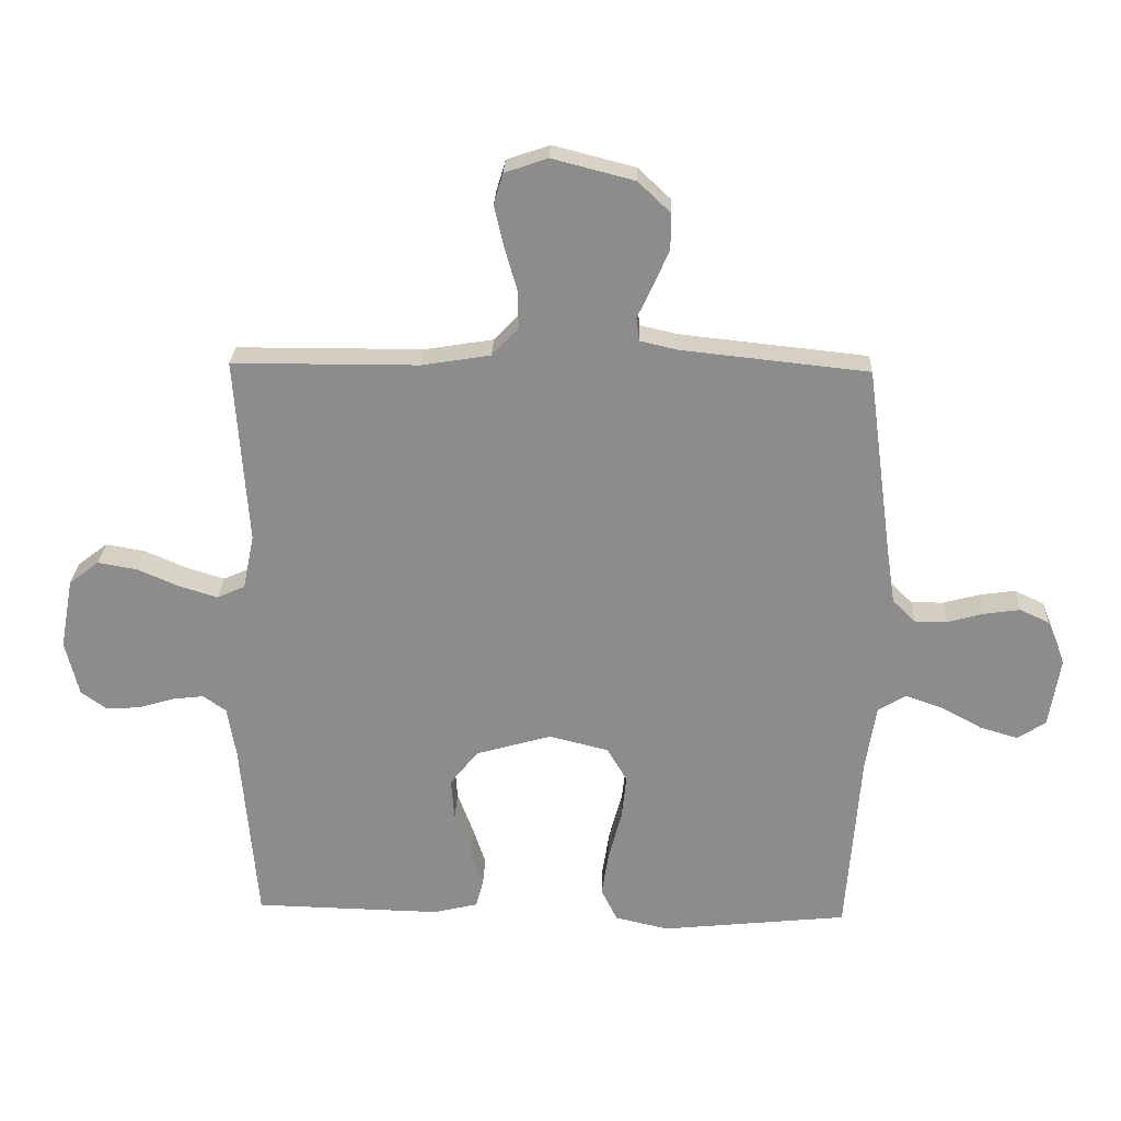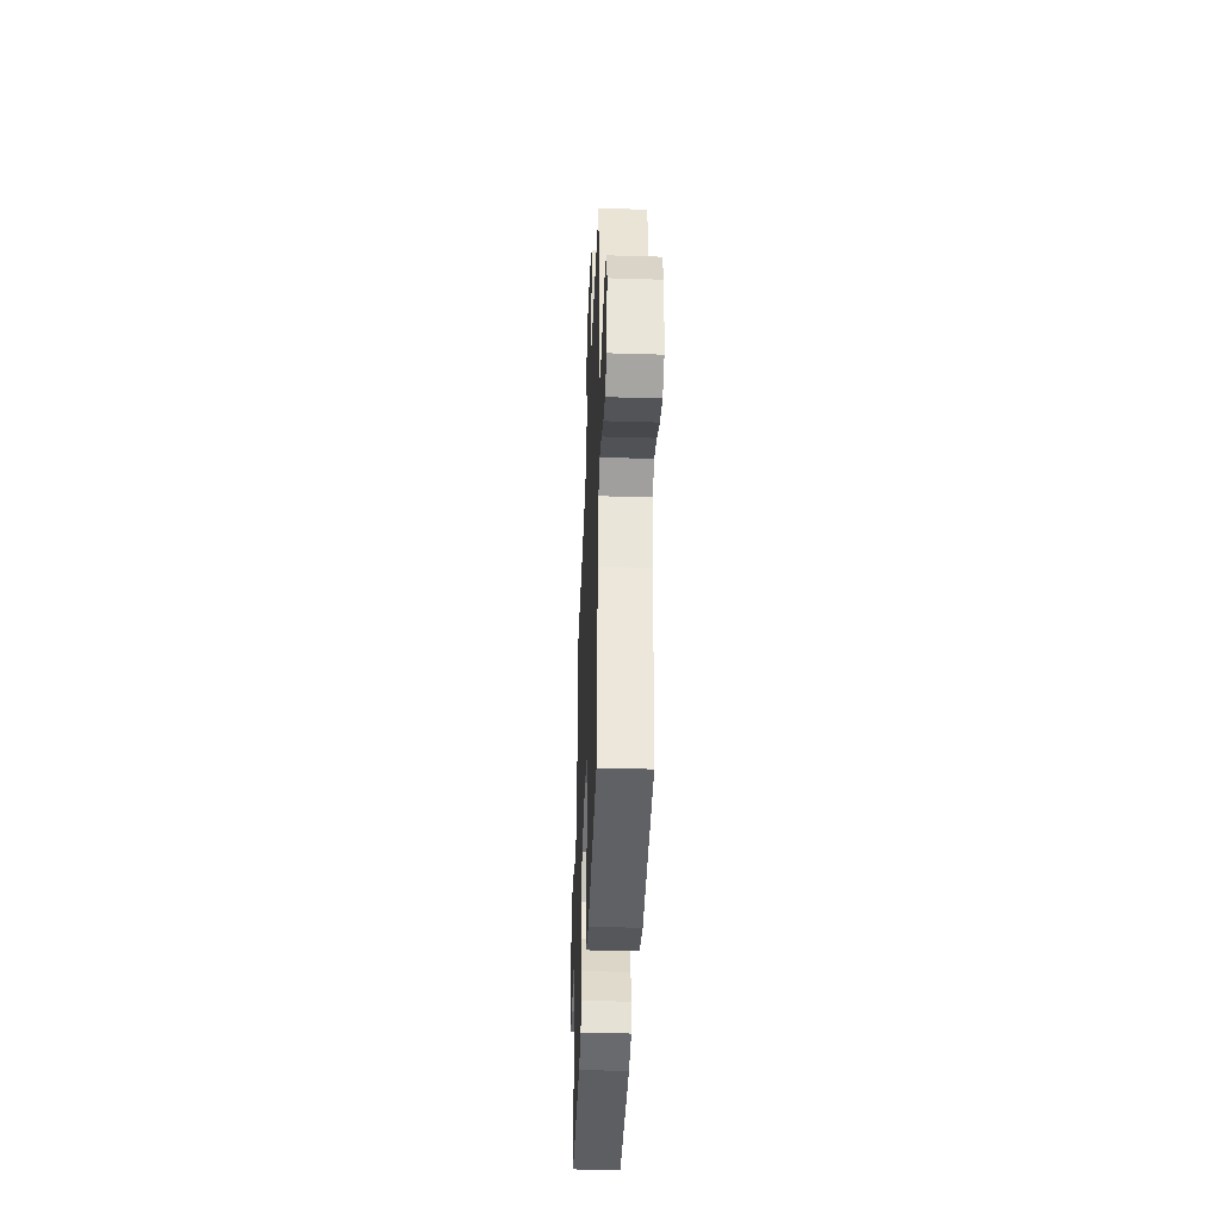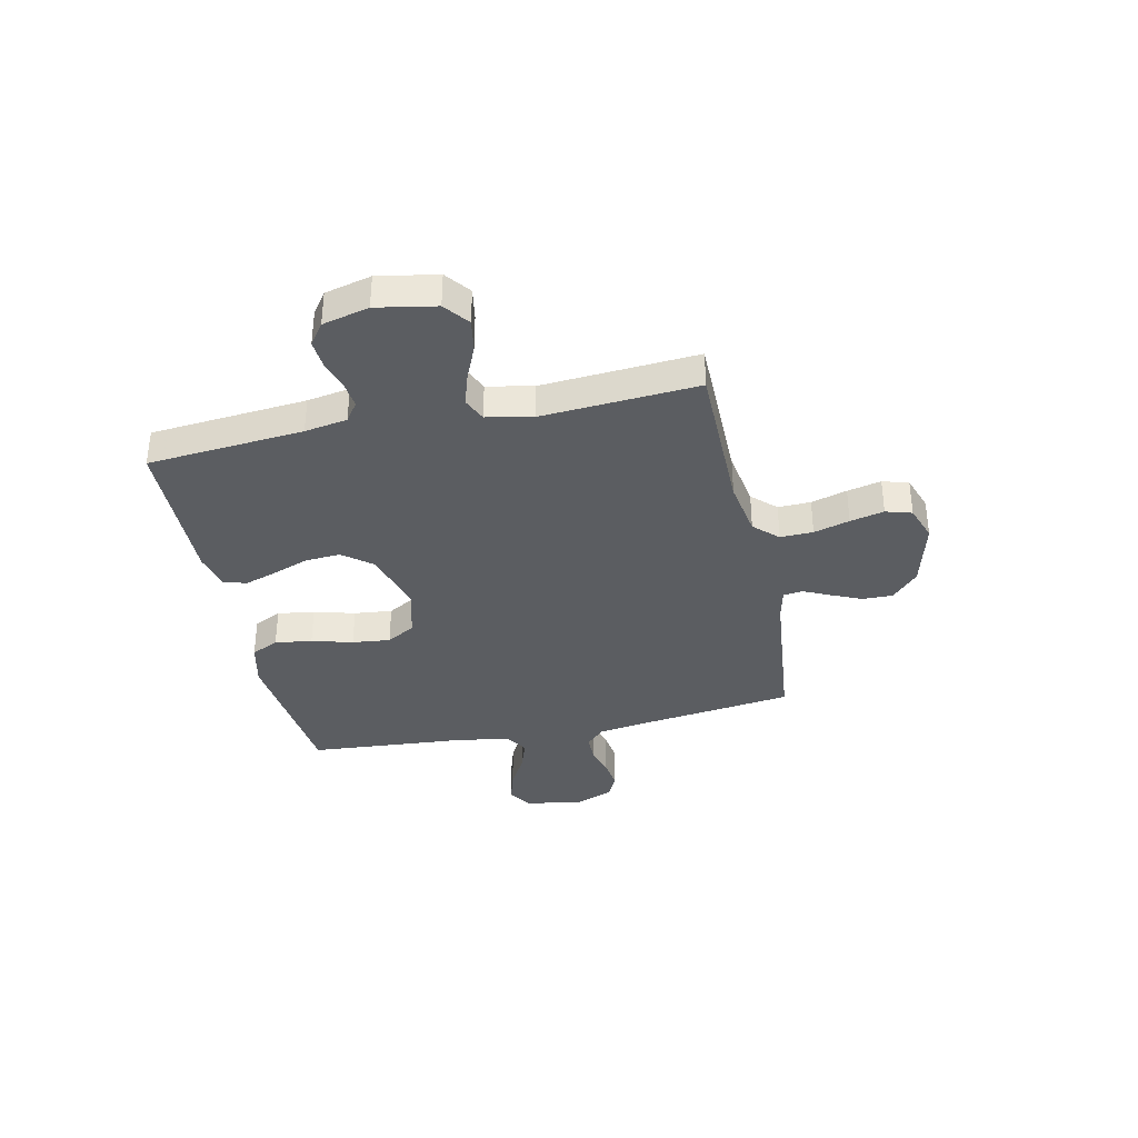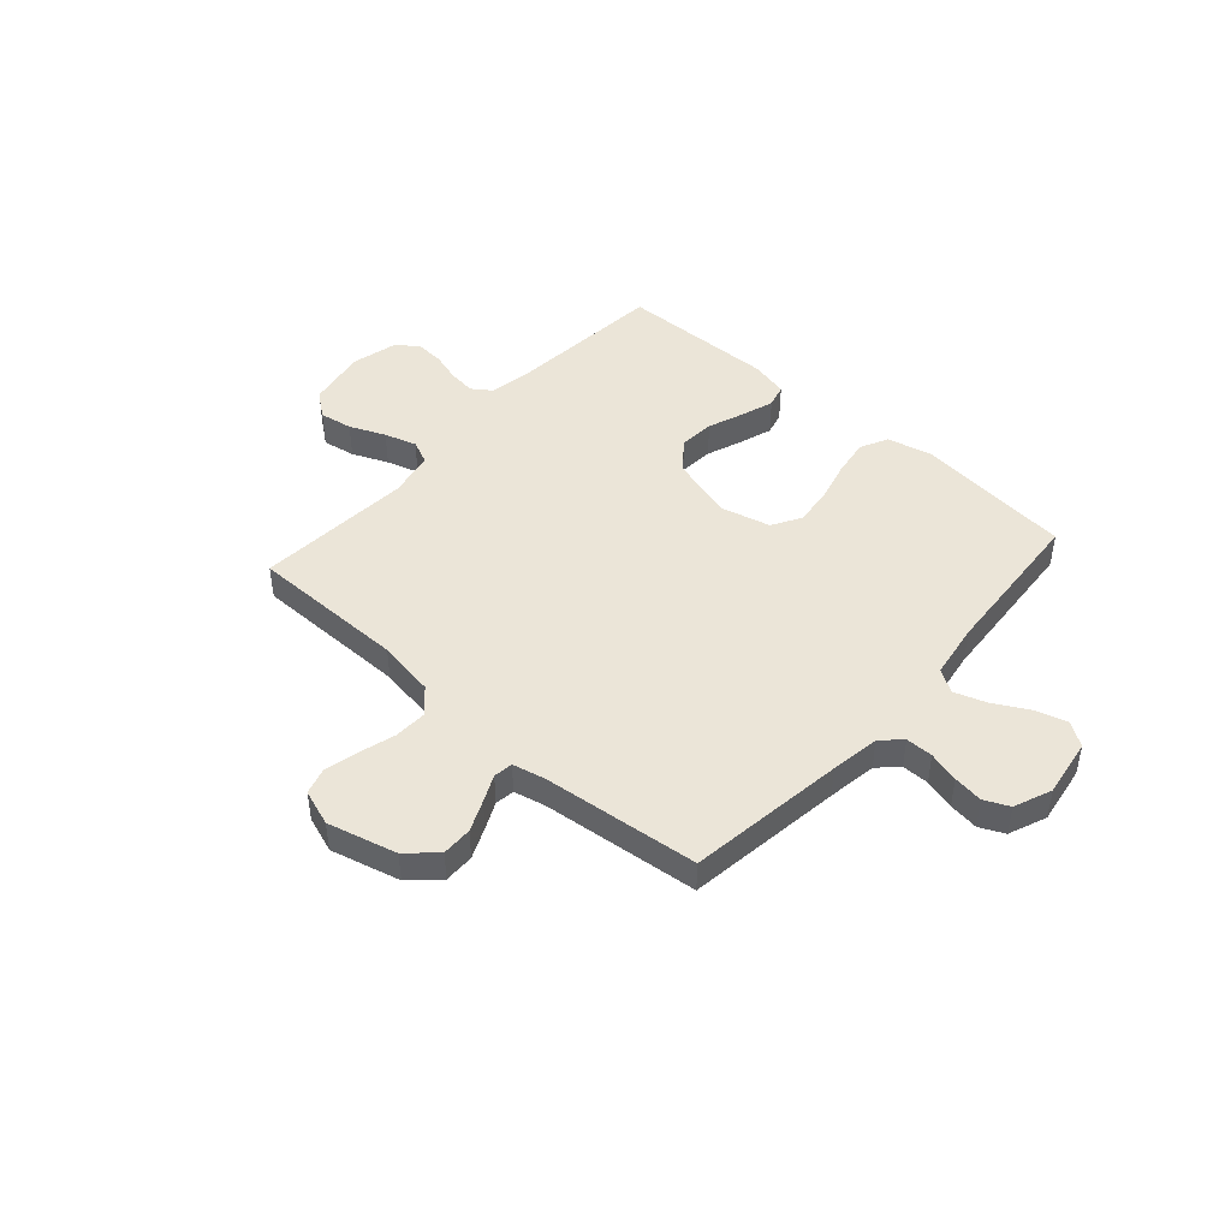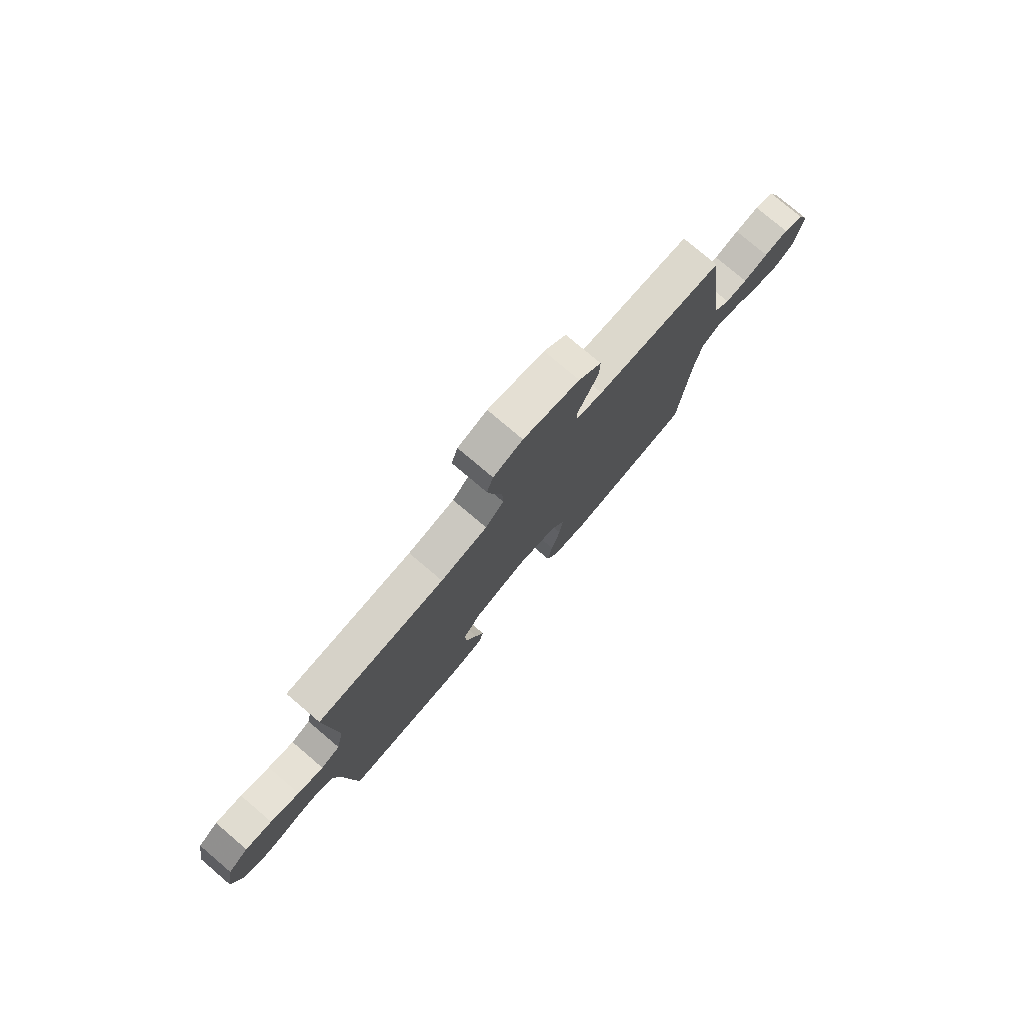
<metadata>
{"format":"obj","ext":"obj","renderer":"f3d","projection":"perspective","resolution":1024,"background":"white","views":[{"elev":25.4,"azim":2.2,"up":"+Z"},{"elev":-39.8,"azim":87.8,"up":"+Z"},{"elev":-35.9,"azim":-77.8,"up":"+Y"},{"elev":45.8,"azim":41.7,"up":"+Y"},{"elev":78.0,"azim":-49.7,"up":"+Z"}]}
</metadata>
<code>
v -0.5 0.07 -0.5
v -0.526 0.07 -0.2
v -0.54 0.07 -0.118
v -0.577 0.07 -0.092
v -0.628 0.07 -0.098
v -0.685 0.07 -0.115
v -0.739 0.07 -0.119
v -0.781 0.07 -0.089
v -0.803 0.07 0
v -0.782 0.07 0.114
v -0.734 0.07 0.151
v -0.671 0.07 0.14
v -0.603 0.07 0.111
v -0.542 0.07 0.092
v -0.497 0.07 0.112
v -0.479 0.07 0.2
v -0.5 0.07 0.5
v -0.2 0.07 0.501
v -0.09 0.07 0.519
v -0.047 0.07 0.564
v -0.049 0.07 0.627
v -0.069 0.07 0.696
v -0.084 0.07 0.761
v -0.069 0.07 0.811
v 0 0.07 0.835
v 0.132 0.07 0.801
v 0.185 0.07 0.751
v 0.184 0.07 0.693
v 0.158 0.07 0.634
v 0.134 0.07 0.583
v 0.139 0.07 0.546
v 0.2 0.07 0.532
v 0.5 0.07 0.5
v 0.54 0.07 0.2
v 0.554 0.07 0.106
v 0.591 0.07 0.07
v 0.643 0.07 0.07
v 0.702 0.07 0.086
v 0.759 0.07 0.094
v 0.806 0.07 0.072
v 0.835 0.07 0
v 0.817 0.07 -0.112
v 0.772 0.07 -0.142
v 0.711 0.07 -0.124
v 0.645 0.07 -0.088
v 0.584 0.07 -0.067
v 0.54 0.07 -0.094
v 0.523 0.07 -0.2
v 0.5 0.07 -0.5
v 0.2 0.07 -0.531
v 0.114 0.07 -0.511
v 0.088 0.07 -0.458
v 0.099 0.07 -0.387
v 0.12 0.07 -0.308
v 0.128 0.07 -0.235
v 0.096 0.07 -0.18
v 0 0.07 -0.156
v -0.122 0.07 -0.191
v -0.167 0.07 -0.247
v -0.162 0.07 -0.315
v -0.136 0.07 -0.385
v -0.116 0.07 -0.446
v -0.128 0.07 -0.49
v -0.2 0.07 -0.507
v -0.5 0 -0.5
v -0.526 0 -0.2
v -0.54 0 -0.118
v -0.577 0 -0.092
v -0.628 0 -0.098
v -0.685 0 -0.115
v -0.739 0 -0.119
v -0.781 0 -0.089
v -0.803 0 0
v -0.782 0 0.114
v -0.734 0 0.151
v -0.671 0 0.14
v -0.603 0 0.111
v -0.542 0 0.092
v -0.497 0 0.112
v -0.479 0 0.2
v -0.5 0 0.5
v -0.2 0 0.501
v -0.09 0 0.519
v -0.047 0 0.564
v -0.049 0 0.627
v -0.069 0 0.696
v -0.084 0 0.761
v -0.069 0 0.811
v 0 0 0.835
v 0.132 0 0.801
v 0.185 0 0.751
v 0.184 0 0.693
v 0.158 0 0.634
v 0.134 0 0.583
v 0.139 0 0.546
v 0.2 0 0.532
v 0.5 0 0.5
v 0.54 0 0.2
v 0.554 0 0.106
v 0.591 0 0.07
v 0.643 0 0.07
v 0.702 0 0.086
v 0.759 0 0.094
v 0.806 0 0.072
v 0.835 0 0
v 0.817 0 -0.112
v 0.772 0 -0.142
v 0.711 0 -0.124
v 0.645 0 -0.088
v 0.584 0 -0.067
v 0.54 0 -0.094
v 0.523 0 -0.2
v 0.5 0 -0.5
v 0.2 0 -0.531
v 0.114 0 -0.511
v 0.088 0 -0.458
v 0.099 0 -0.387
v 0.12 0 -0.308
v 0.128 0 -0.235
v 0.096 0 -0.18
v 0 0 -0.156
v -0.122 0 -0.191
v -0.167 0 -0.247
v -0.162 0 -0.315
v -0.136 0 -0.385
v -0.116 0 -0.446
v -0.128 0 -0.49
v -0.2 0 -0.507
f 64 1 2
f 63 64 2
f 62 63 2
f 61 62 2
f 60 61 2
f 59 60 2 3
f 58 59 3 4
f 57 58 4
f 52 53 54
f 51 52 54
f 50 51 54
f 49 50 54
f 48 49 54
f 47 48 54 55
f 46 47 55 56
f 43 44 45
f 42 43 45
f 41 42 45
f 40 41 45
f 39 40 45
f 38 39 45
f 37 38 45
f 36 37 45 46
f 46 56 57
f 36 46 57
f 35 36 57
f 32 33 34
f 35 57 4
f 34 35 4
f 32 34 4
f 31 32 4
f 28 29 30
f 27 28 30
f 26 27 30
f 25 26 30
f 24 25 30
f 23 24 30
f 22 23 30
f 21 22 30
f 16 17 18
f 15 16 18 19
f 11 12 13
f 10 11 13
f 9 10 13
f 8 9 13
f 7 8 13
f 6 7 13
f 5 6 13
f 5 13 14
f 4 5 14 15
f 20 21 30 31
f 19 20 31 4
f 4 15 19
f 66 65 128
f 66 128 127
f 66 127 126
f 66 126 125
f 66 125 124
f 67 66 124 123
f 68 67 123 122
f 68 122 121
f 118 117 116
f 118 116 115
f 118 115 114
f 118 114 113
f 118 113 112
f 119 118 112 111
f 120 119 111 110
f 109 108 107
f 109 107 106
f 109 106 105
f 109 105 104
f 109 104 103
f 109 103 102
f 109 102 101
f 110 109 101 100
f 121 120 110
f 121 110 100
f 121 100 99
f 98 97 96
f 68 121 99
f 68 99 98
f 68 98 96
f 68 96 95
f 94 93 92
f 94 92 91
f 94 91 90
f 94 90 89
f 94 89 88
f 94 88 87
f 94 87 86
f 94 86 85
f 82 81 80
f 83 82 80 79
f 77 76 75
f 77 75 74
f 77 74 73
f 77 73 72
f 77 72 71
f 77 71 70
f 77 70 69
f 78 77 69
f 79 78 69 68
f 95 94 85 84
f 68 95 84 83
f 83 79 68
f 1 65 66 2
f 2 66 67 3
f 3 67 68 4
f 4 68 69 5
f 5 69 70 6
f 6 70 71 7
f 7 71 72 8
f 8 72 73 9
f 9 73 74 10
f 10 74 75 11
f 11 75 76 12
f 12 76 77 13
f 13 77 78 14
f 14 78 79 15
f 15 79 80 16
f 16 80 81 17
f 17 81 82 18
f 18 82 83 19
f 19 83 84 20
f 20 84 85 21
f 21 85 86 22
f 22 86 87 23
f 23 87 88 24
f 24 88 89 25
f 25 89 90 26
f 26 90 91 27
f 27 91 92 28
f 28 92 93 29
f 29 93 94 30
f 30 94 95 31
f 31 95 96 32
f 32 96 97 33
f 33 97 98 34
f 34 98 99 35
f 35 99 100 36
f 36 100 101 37
f 37 101 102 38
f 38 102 103 39
f 39 103 104 40
f 40 104 105 41
f 41 105 106 42
f 42 106 107 43
f 43 107 108 44
f 44 108 109 45
f 45 109 110 46
f 46 110 111 47
f 47 111 112 48
f 48 112 113 49
f 49 113 114 50
f 50 114 115 51
f 51 115 116 52
f 52 116 117 53
f 53 117 118 54
f 54 118 119 55
f 55 119 120 56
f 56 120 121 57
f 57 121 122 58
f 58 122 123 59
f 59 123 124 60
f 60 124 125 61
f 61 125 126 62
f 62 126 127 63
f 63 127 128 64
f 64 128 65 1

</code>
